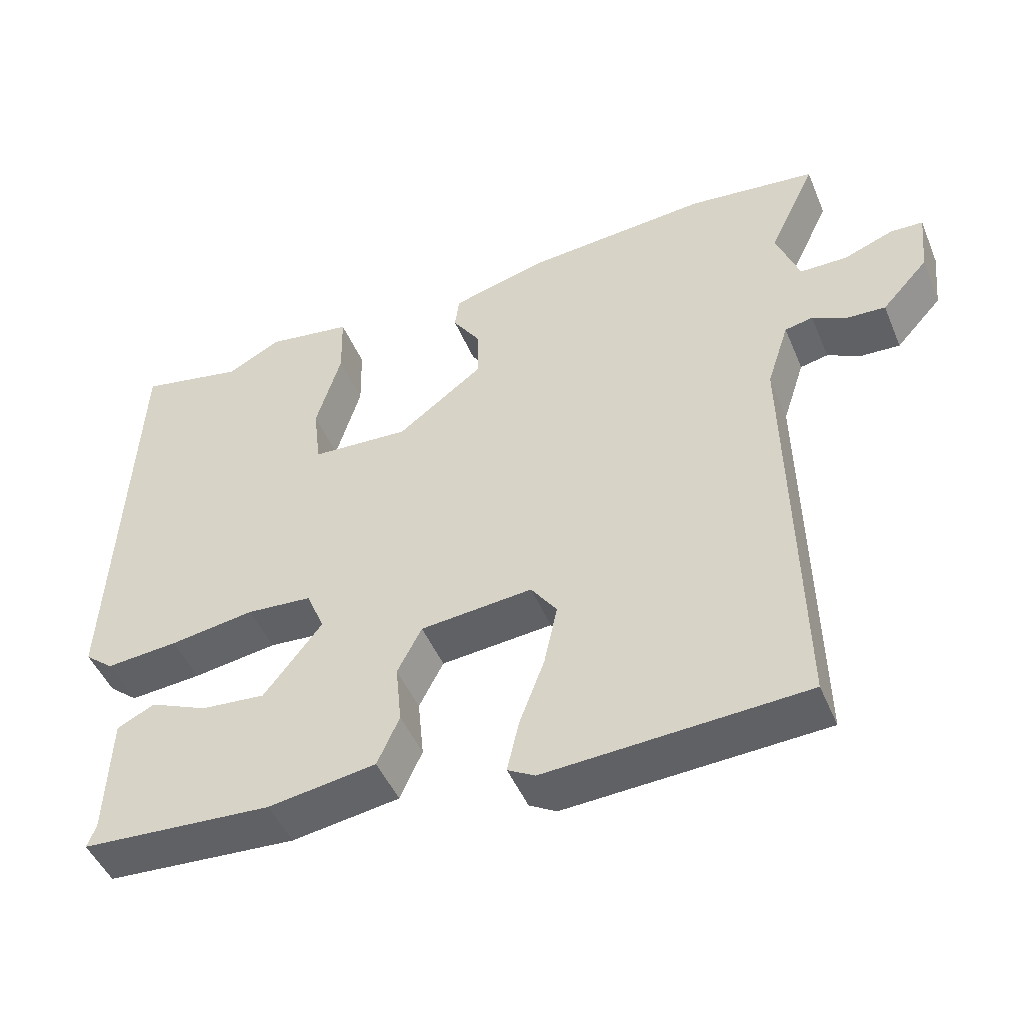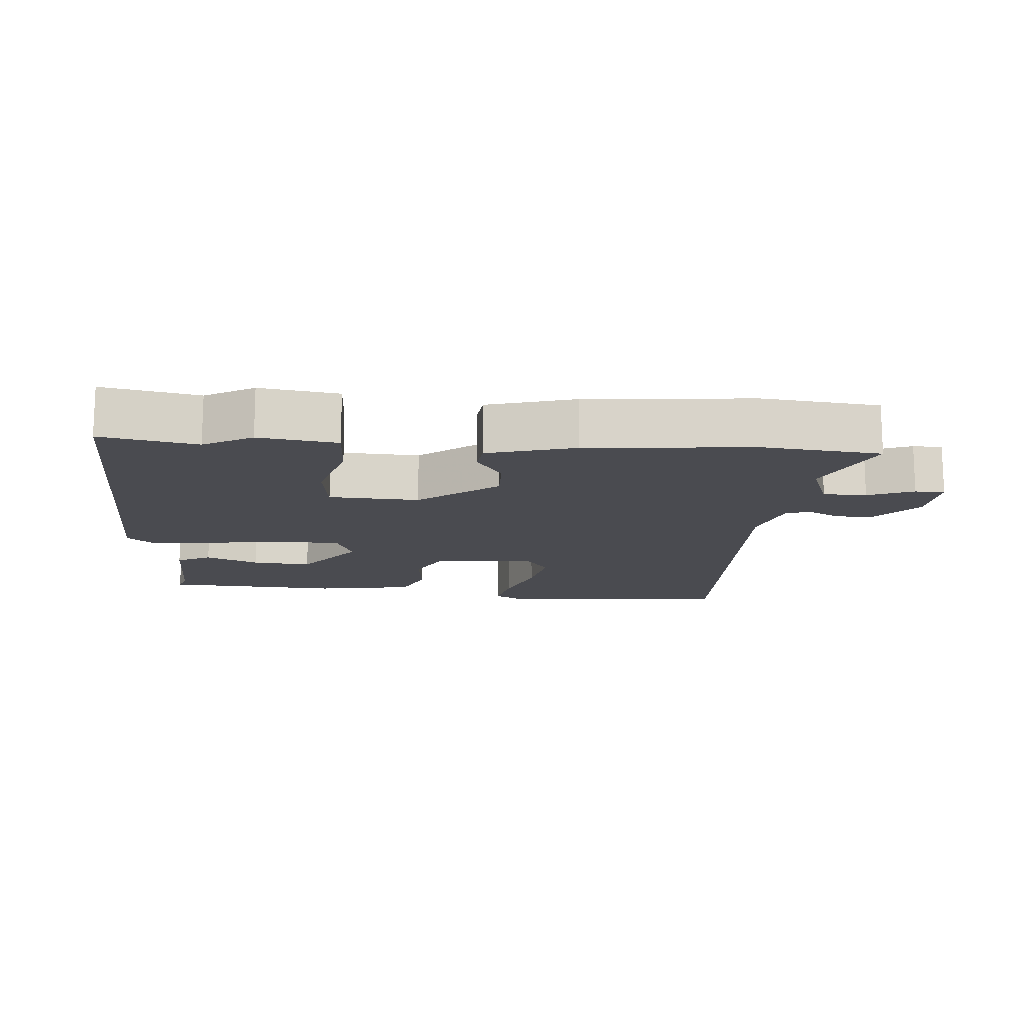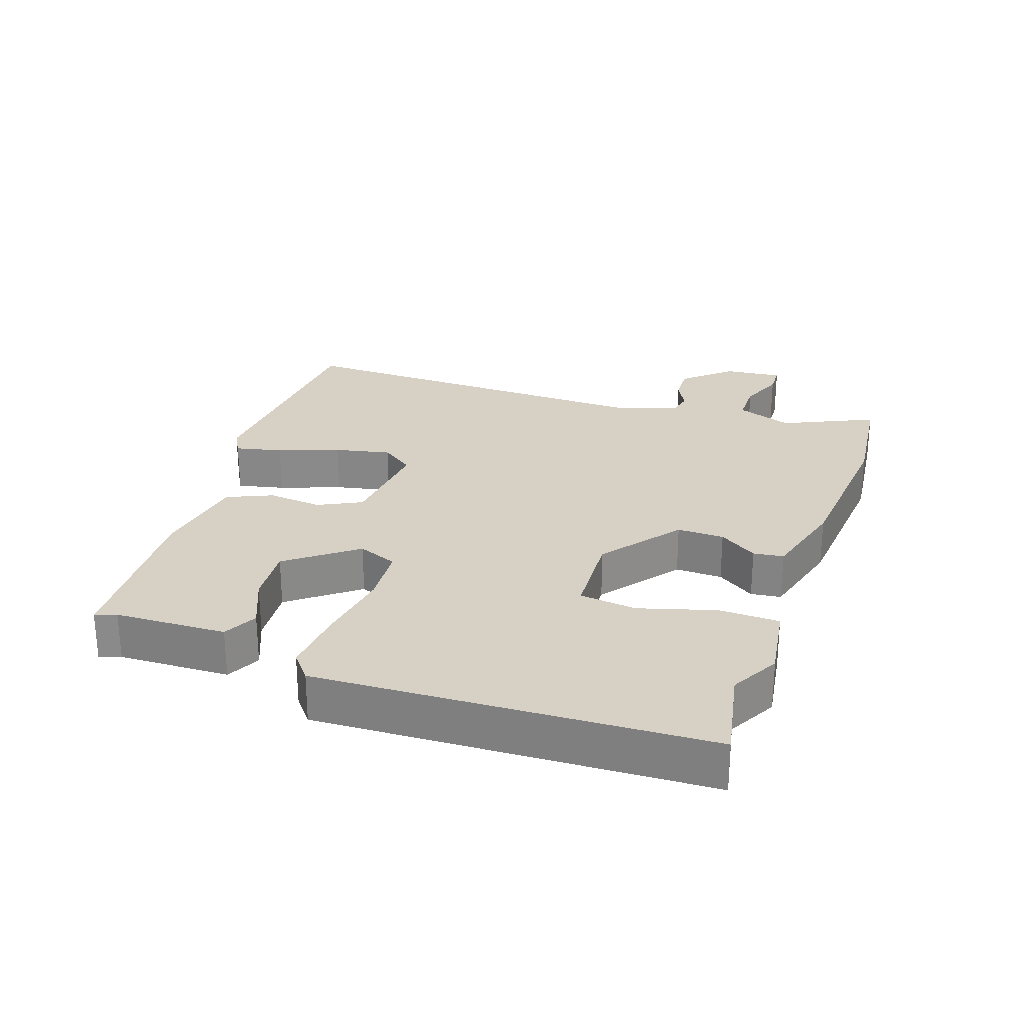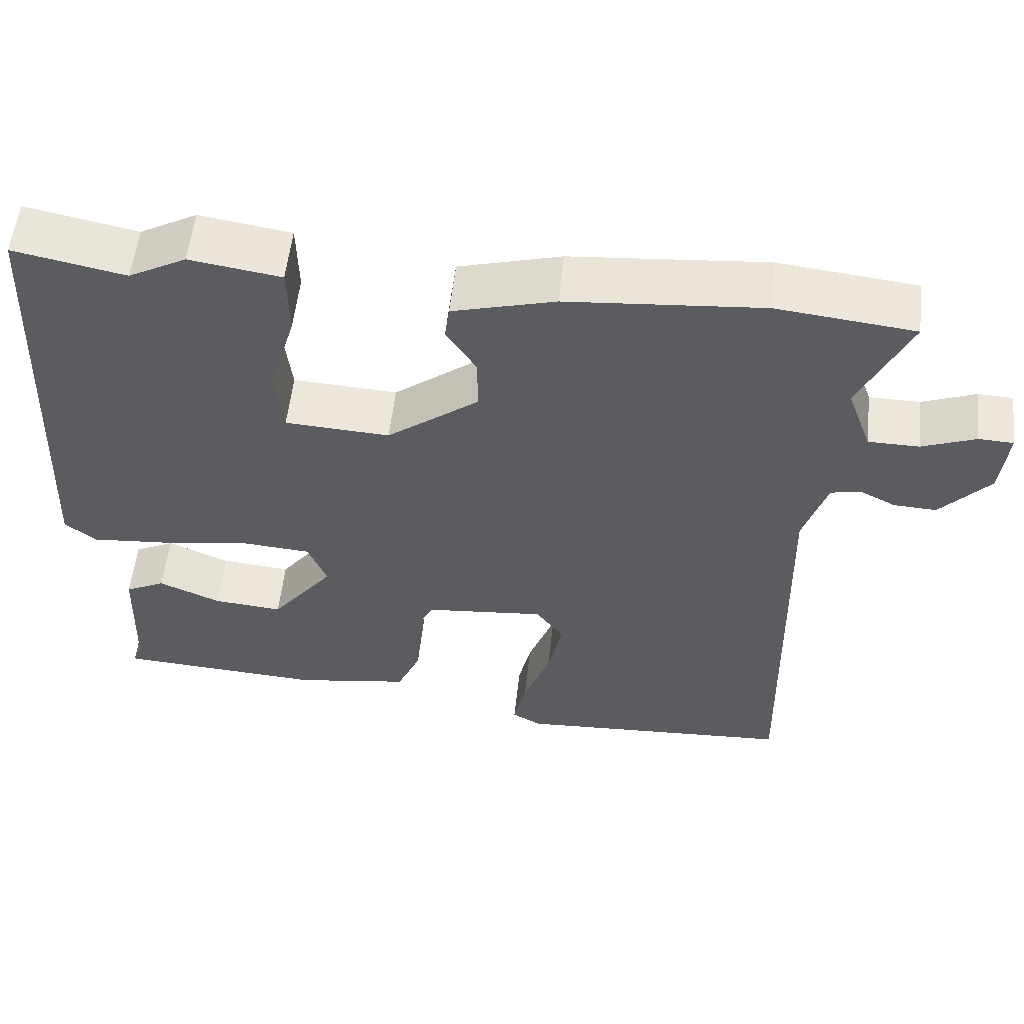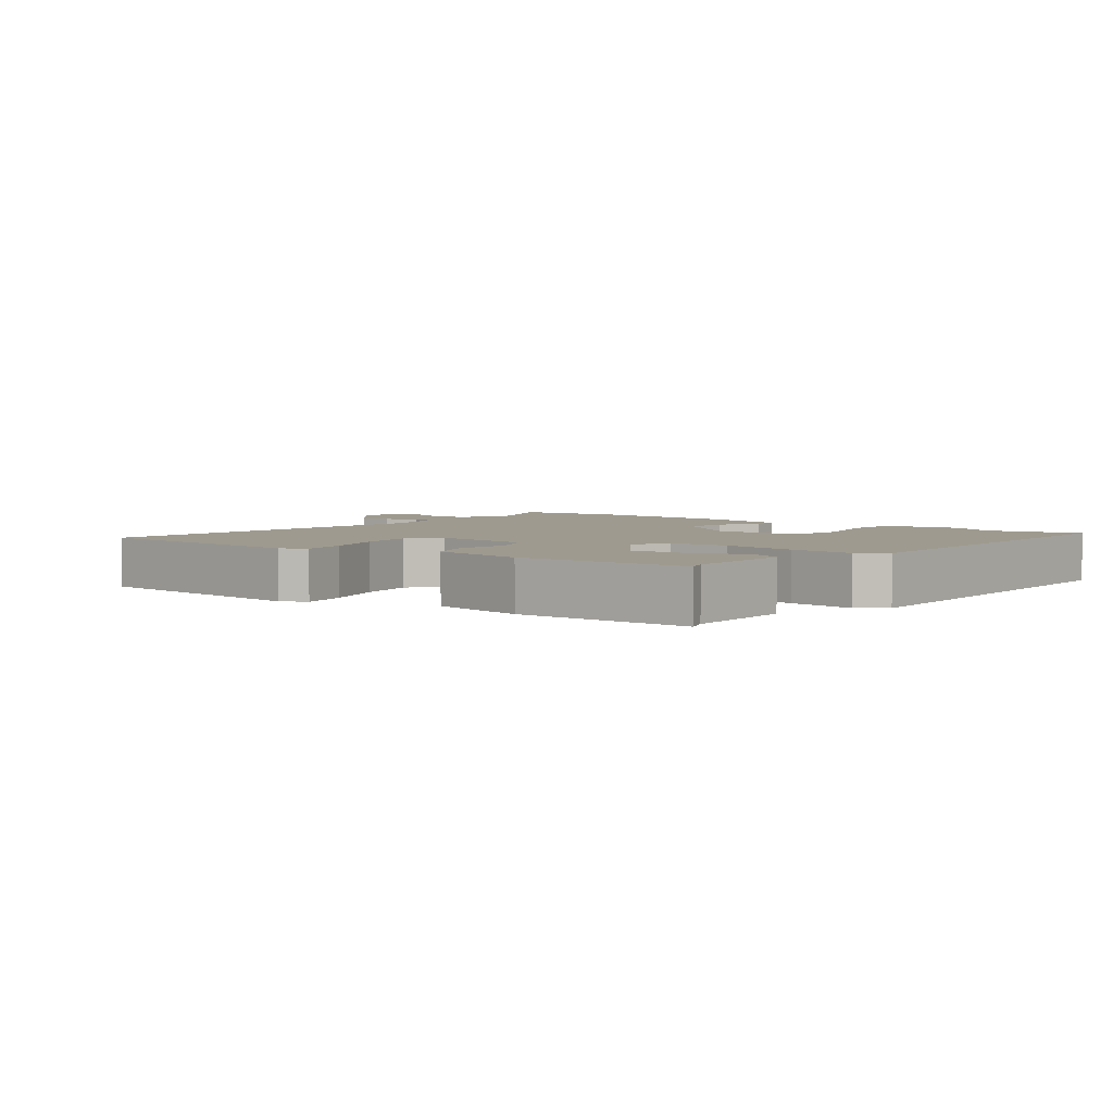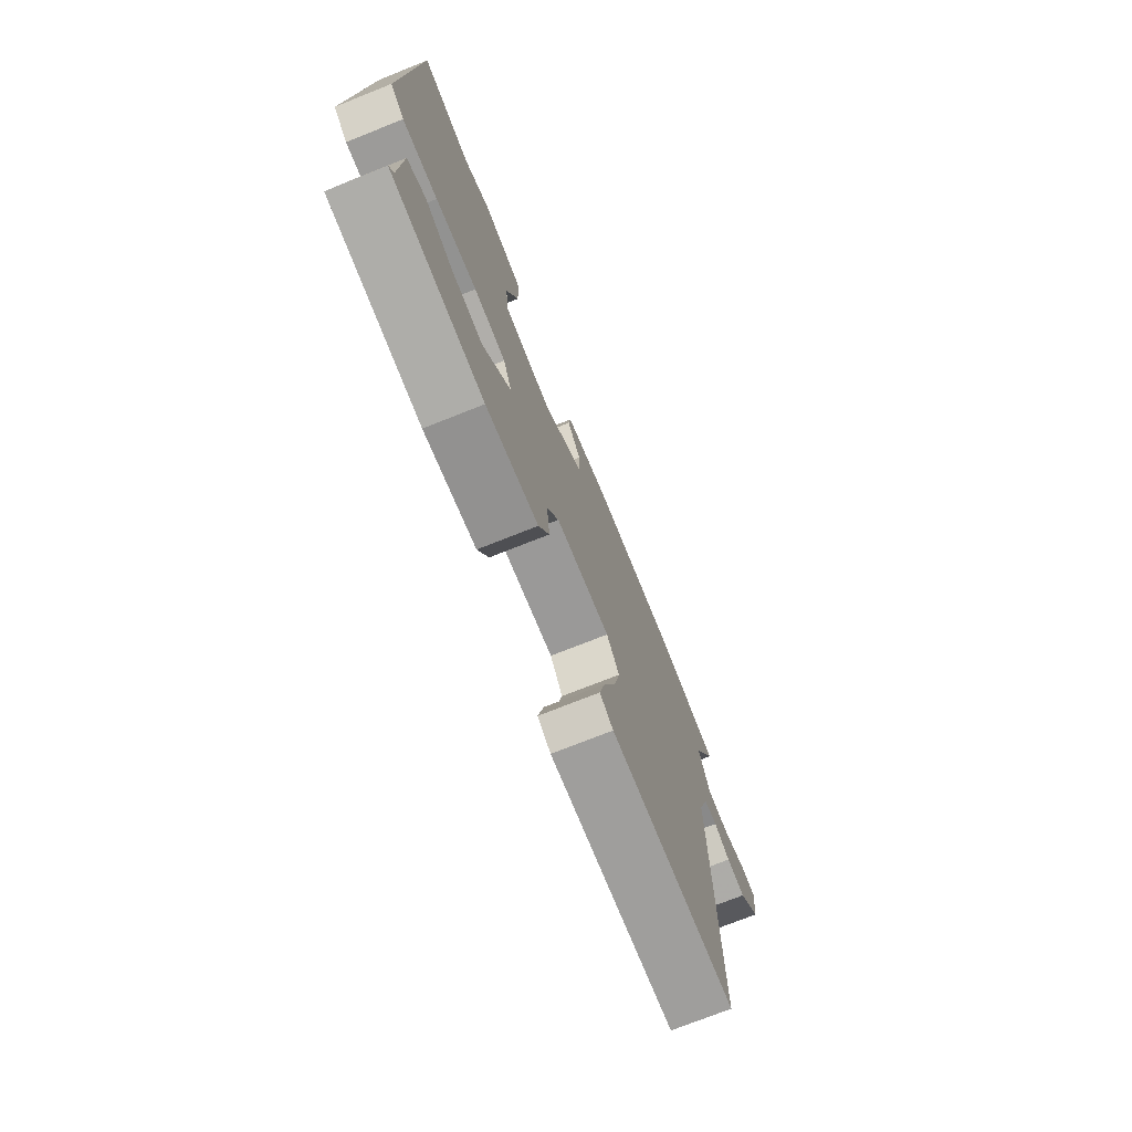
<metadata>
{"format":"obj","ext":"obj","renderer":"f3d","projection":"perspective","resolution":1024,"background":"white","views":[{"elev":-47.5,"azim":22.2,"up":"+Z"},{"elev":-14.4,"azim":-3.9,"up":"+Y"},{"elev":26.6,"azim":-70.7,"up":"+Y"},{"elev":55.4,"azim":6.2,"up":"+Z"},{"elev":3.8,"azim":-139.7,"up":"+Y"},{"elev":-73.8,"azim":-68.3,"up":"+Z"}]}
</metadata>
<code>
v 0.483 0.07 -0.497
v 0.132 0.07 -0.516
v 0.095 0.07 -0.495
v 0.111 0.07 -0.425
v 0.145 0.07 -0.334
v 0.163 0.07 -0.25
v 0.128 0.07 -0.201
v -0.024 0.07 -0.215
v -0.057 0.07 -0.279
v -0.049 0.07 -0.361
v -0.079 0.07 -0.428
v -0.225 0.07 -0.45
v -0.485 0.07 -0.433
v -0.473 0.07 -0.402
v -0.467 0.07 -0.236
v -0.416 0.07 -0.211
v -0.338 0.07 -0.245
v -0.25 0.07 -0.253
v -0.171 0.07 -0.152
v -0.195 0.07 -0.093
v -0.284 0.07 -0.086
v -0.399 0.07 -0.103
v -0.497 0.07 -0.111
v -0.536 0.07 -0.079
v -0.51 0.07 0.502
v -0.368 0.07 0.473
v -0.295 0.07 0.512
v -0.179 0.07 0.494
v -0.177 0.07 0.404
v -0.211 0.07 0.29
v -0.201 0.07 0.205
v -0.068 0.07 0.197
v 0.049 0.07 0.285
v 0.048 0.07 0.355
v 0.01 0.07 0.412
v 0.016 0.07 0.457
v 0.146 0.07 0.492
v 0.394 0.07 0.512
v 0.568 0.07 0.492
v 0.504 0.07 0.356
v 0.535 0.07 0.272
v 0.599 0.07 0.271
v 0.667 0.07 0.297
v 0.711 0.07 0.295
v 0.702 0.07 0.208
v 0.639 0.07 0.139
v 0.585 0.07 0.142
v 0.54 0.07 0.165
v 0.502 0.07 0.157
v 0.472 0.07 0.065
v 0.483 0 -0.497
v 0.132 0 -0.516
v 0.095 0 -0.495
v 0.111 0 -0.425
v 0.145 0 -0.334
v 0.163 0 -0.25
v 0.128 0 -0.201
v -0.024 0 -0.215
v -0.057 0 -0.279
v -0.049 0 -0.361
v -0.079 0 -0.428
v -0.225 0 -0.45
v -0.485 0 -0.433
v -0.473 0 -0.402
v -0.467 0 -0.236
v -0.416 0 -0.211
v -0.338 0 -0.245
v -0.25 0 -0.253
v -0.171 0 -0.152
v -0.195 0 -0.093
v -0.284 0 -0.086
v -0.399 0 -0.103
v -0.497 0 -0.111
v -0.536 0 -0.079
v -0.51 0 0.502
v -0.368 0 0.473
v -0.295 0 0.512
v -0.179 0 0.494
v -0.177 0 0.404
v -0.211 0 0.29
v -0.201 0 0.205
v -0.068 0 0.197
v 0.049 0 0.285
v 0.048 0 0.355
v 0.01 0 0.412
v 0.016 0 0.457
v 0.146 0 0.492
v 0.394 0 0.512
v 0.568 0 0.492
v 0.504 0 0.356
v 0.535 0 0.272
v 0.599 0 0.271
v 0.667 0 0.297
v 0.711 0 0.295
v 0.702 0 0.208
v 0.639 0 0.139
v 0.585 0 0.142
v 0.54 0 0.165
v 0.502 0 0.157
v 0.472 0 0.065
f 45 46 47 48
f 45 48 49
f 42 43 44 45
f 41 42 45 49
f 40 41 49 50
f 38 39 40
f 37 38 40 50
f 34 35 36 37
f 33 34 37 50
f 27 28 29 30
f 26 27 30 31
f 25 26 31
f 24 25 31
f 21 22 23 24
f 21 24 31 32
f 14 15 16 17
f 14 17 18
f 13 14 18
f 12 13 18
f 9 10 11 12
f 8 9 12 18
f 2 3 4 5
f 2 5 6
f 1 2 6
f 50 1 6 7
f 20 21 32 33
f 19 20 33 50
f 8 18 19 50
f 7 8 50
f 98 97 96 95
f 99 98 95
f 95 94 93 92
f 99 95 92 91
f 100 99 91 90
f 90 89 88
f 100 90 88 87
f 87 86 85 84
f 100 87 84 83
f 80 79 78 77
f 81 80 77 76
f 81 76 75
f 81 75 74
f 74 73 72 71
f 82 81 74 71
f 67 66 65 64
f 68 67 64
f 68 64 63
f 68 63 62
f 62 61 60 59
f 68 62 59 58
f 55 54 53 52
f 56 55 52
f 56 52 51
f 57 56 51 100
f 83 82 71 70
f 100 83 70 69
f 100 69 68 58
f 100 58 57
f 1 51 52 2
f 2 52 53 3
f 3 53 54 4
f 4 54 55 5
f 5 55 56 6
f 6 56 57 7
f 7 57 58 8
f 8 58 59 9
f 9 59 60 10
f 10 60 61 11
f 11 61 62 12
f 12 62 63 13
f 13 63 64 14
f 14 64 65 15
f 15 65 66 16
f 16 66 67 17
f 17 67 68 18
f 18 68 69 19
f 19 69 70 20
f 20 70 71 21
f 21 71 72 22
f 22 72 73 23
f 23 73 74 24
f 24 74 75 25
f 25 75 76 26
f 26 76 77 27
f 27 77 78 28
f 28 78 79 29
f 29 79 80 30
f 30 80 81 31
f 31 81 82 32
f 32 82 83 33
f 33 83 84 34
f 34 84 85 35
f 35 85 86 36
f 36 86 87 37
f 37 87 88 38
f 38 88 89 39
f 39 89 90 40
f 40 90 91 41
f 41 91 92 42
f 42 92 93 43
f 43 93 94 44
f 44 94 95 45
f 45 95 96 46
f 46 96 97 47
f 47 97 98 48
f 48 98 99 49
f 49 99 100 50
f 50 100 51 1

</code>
